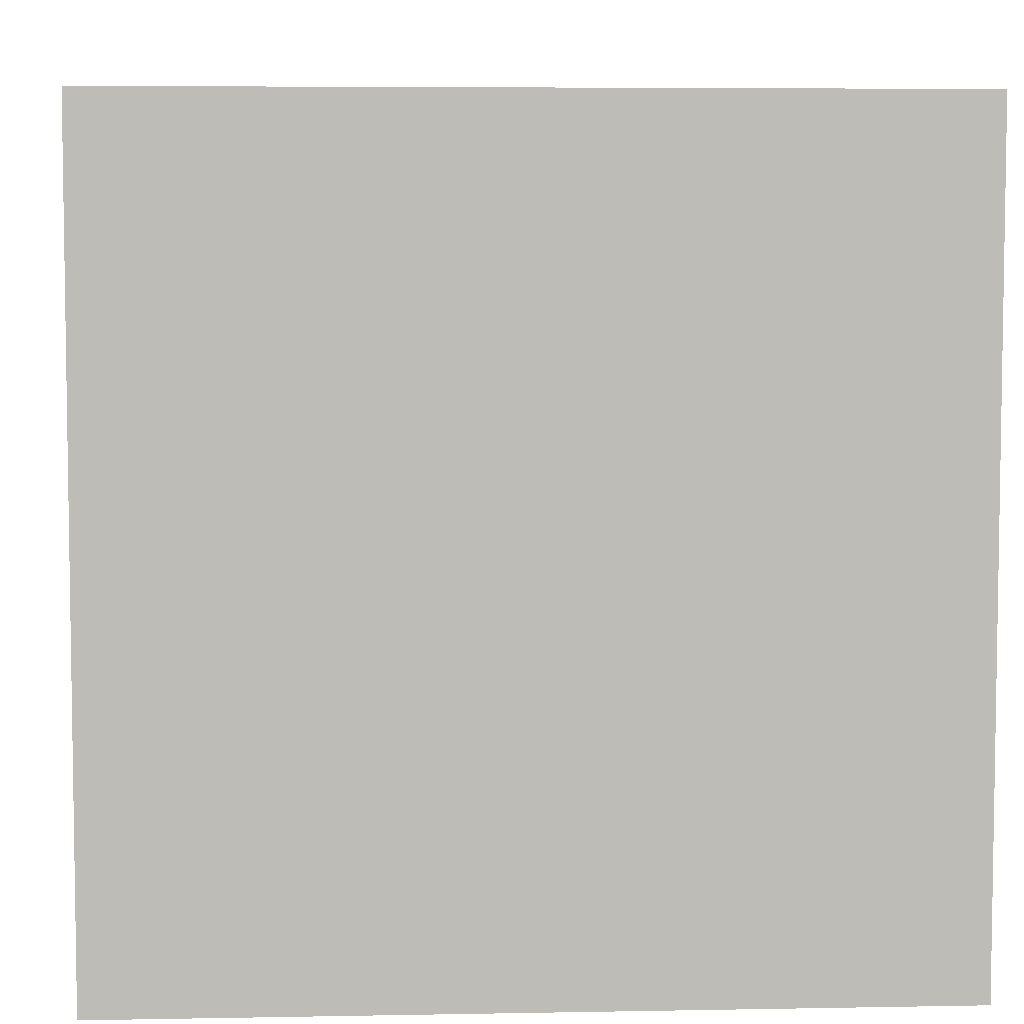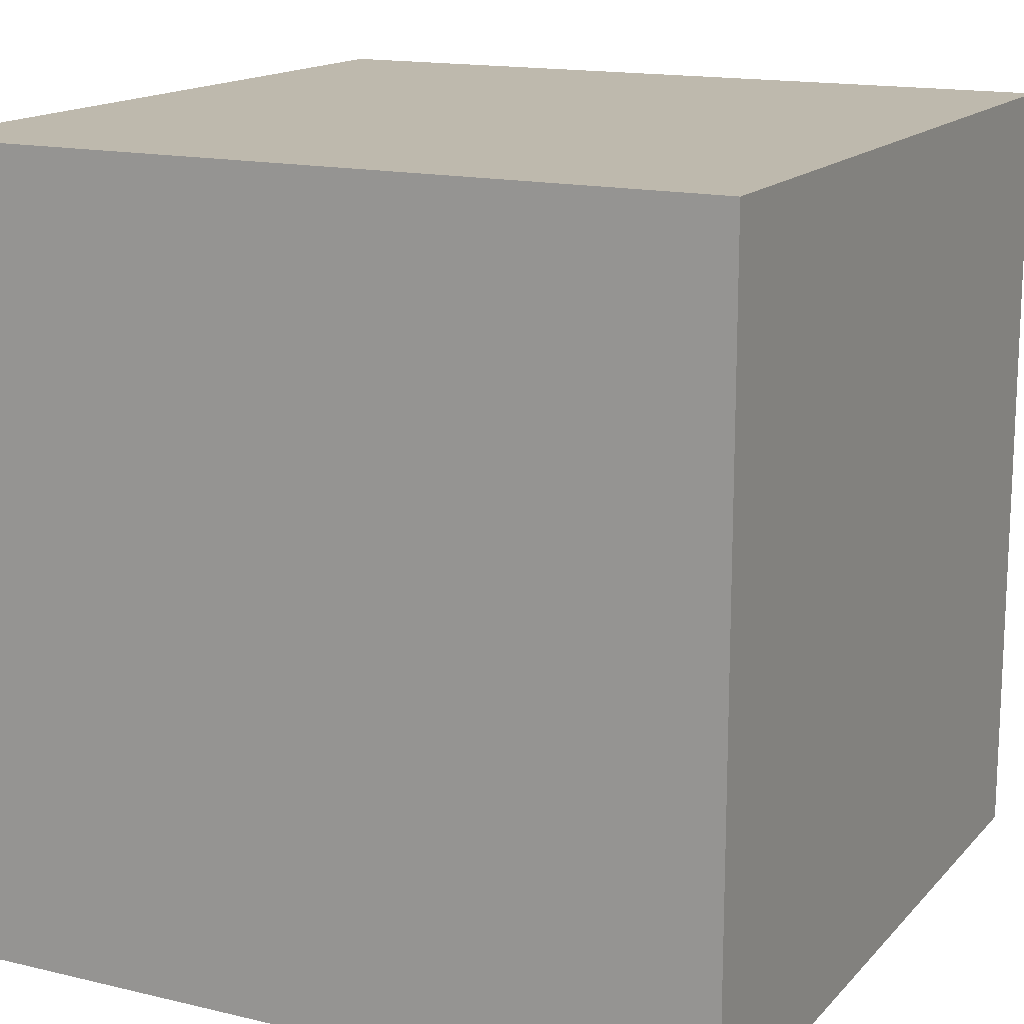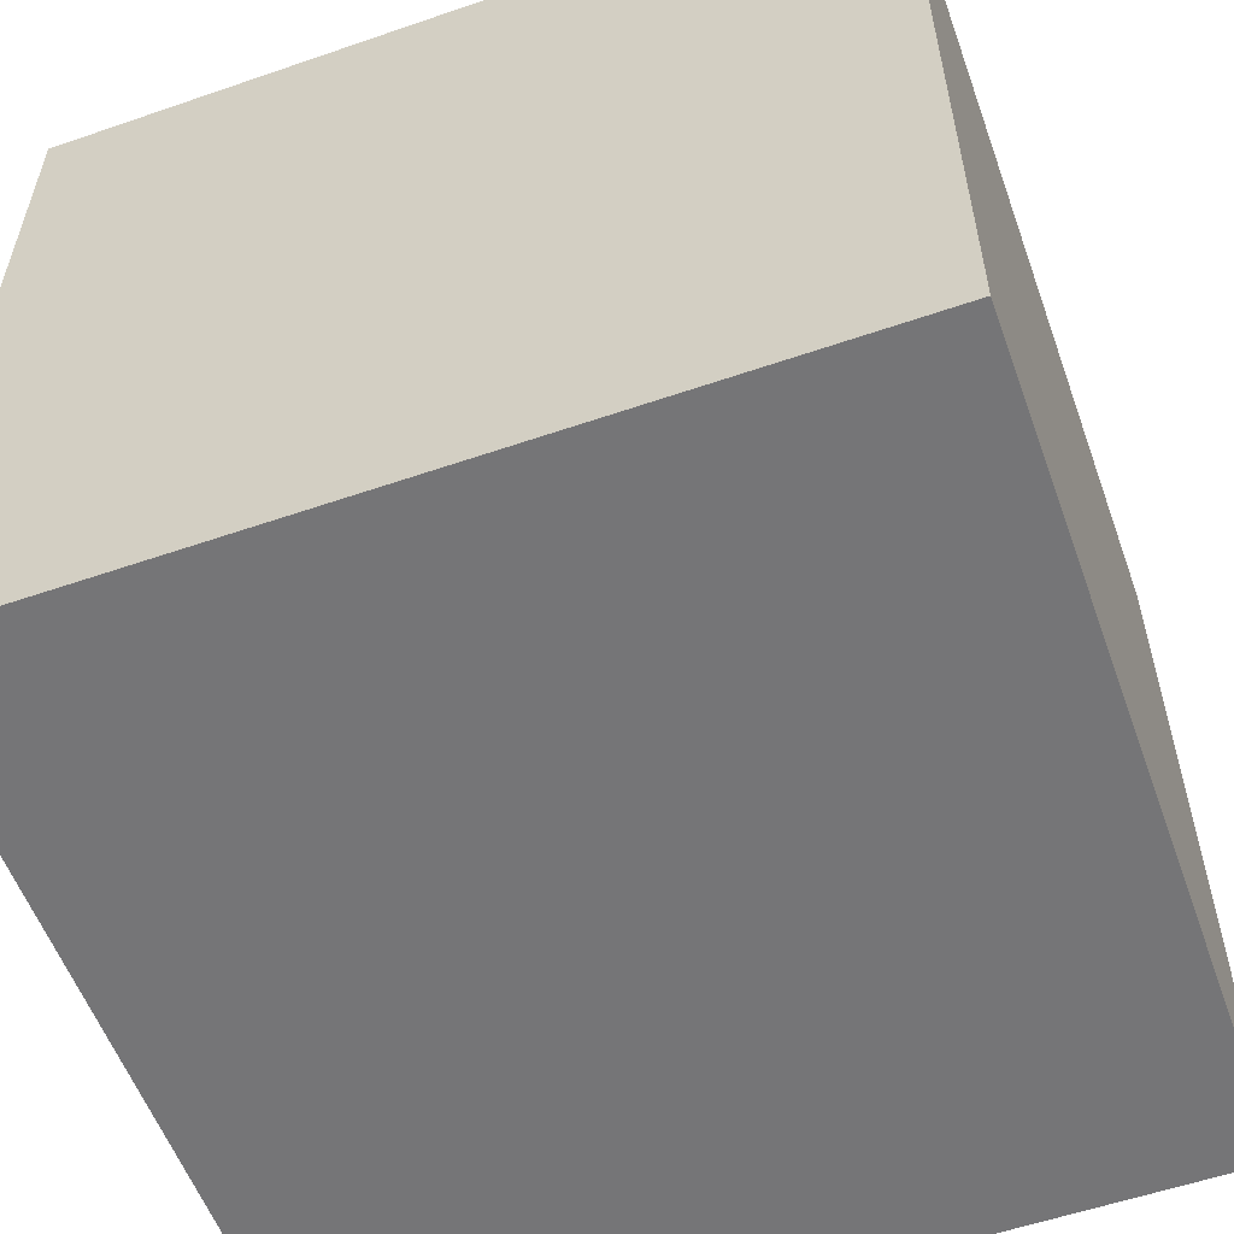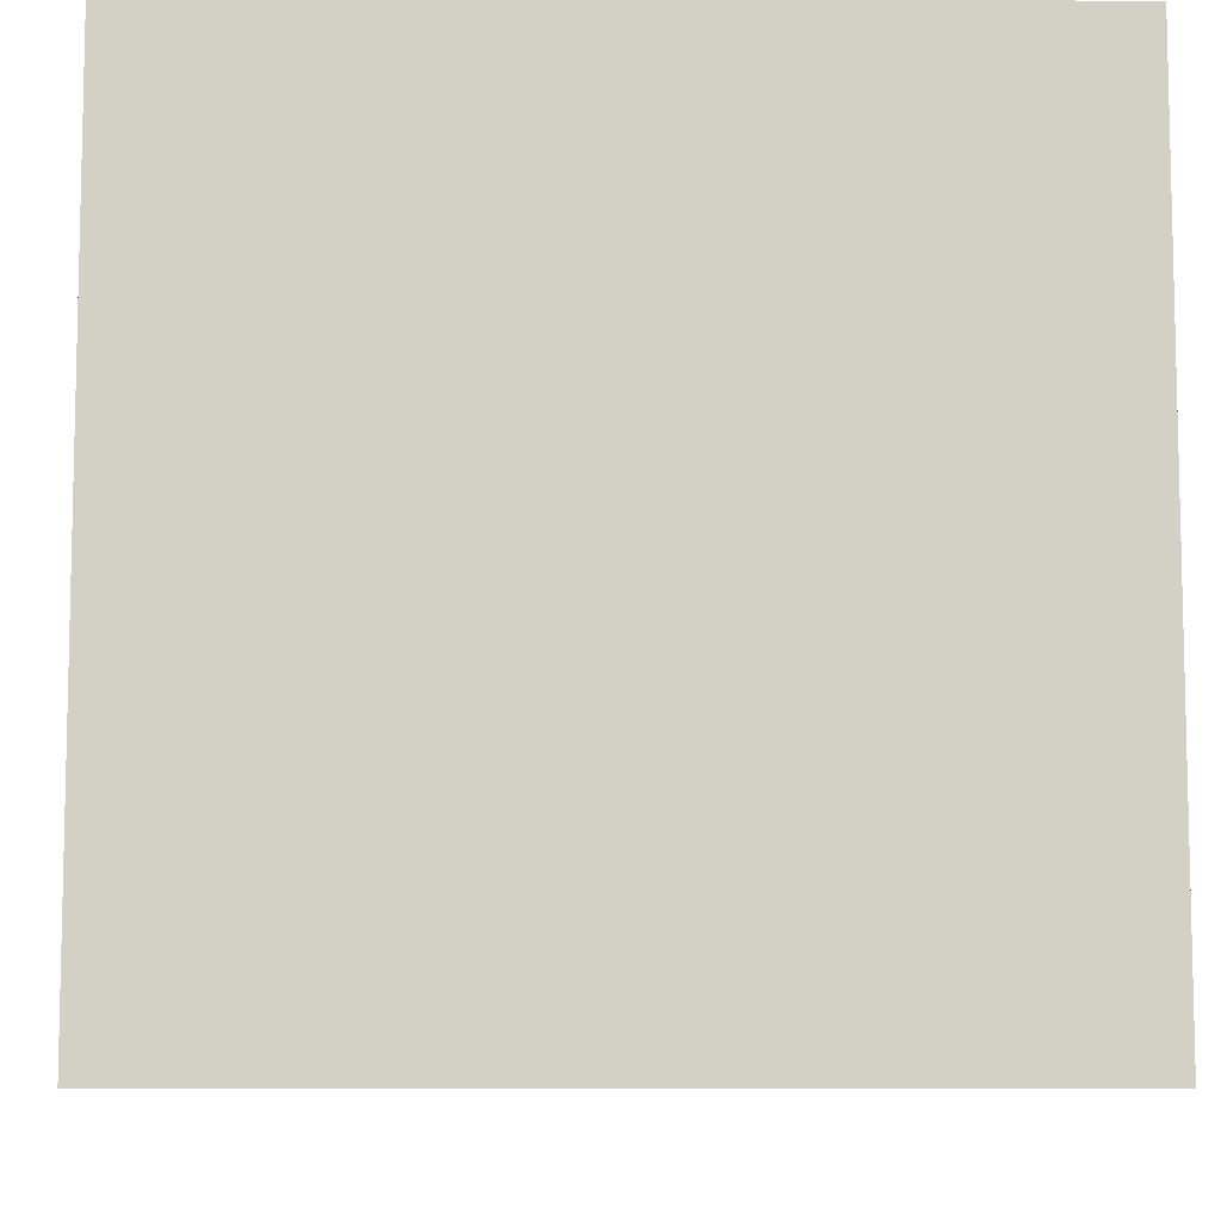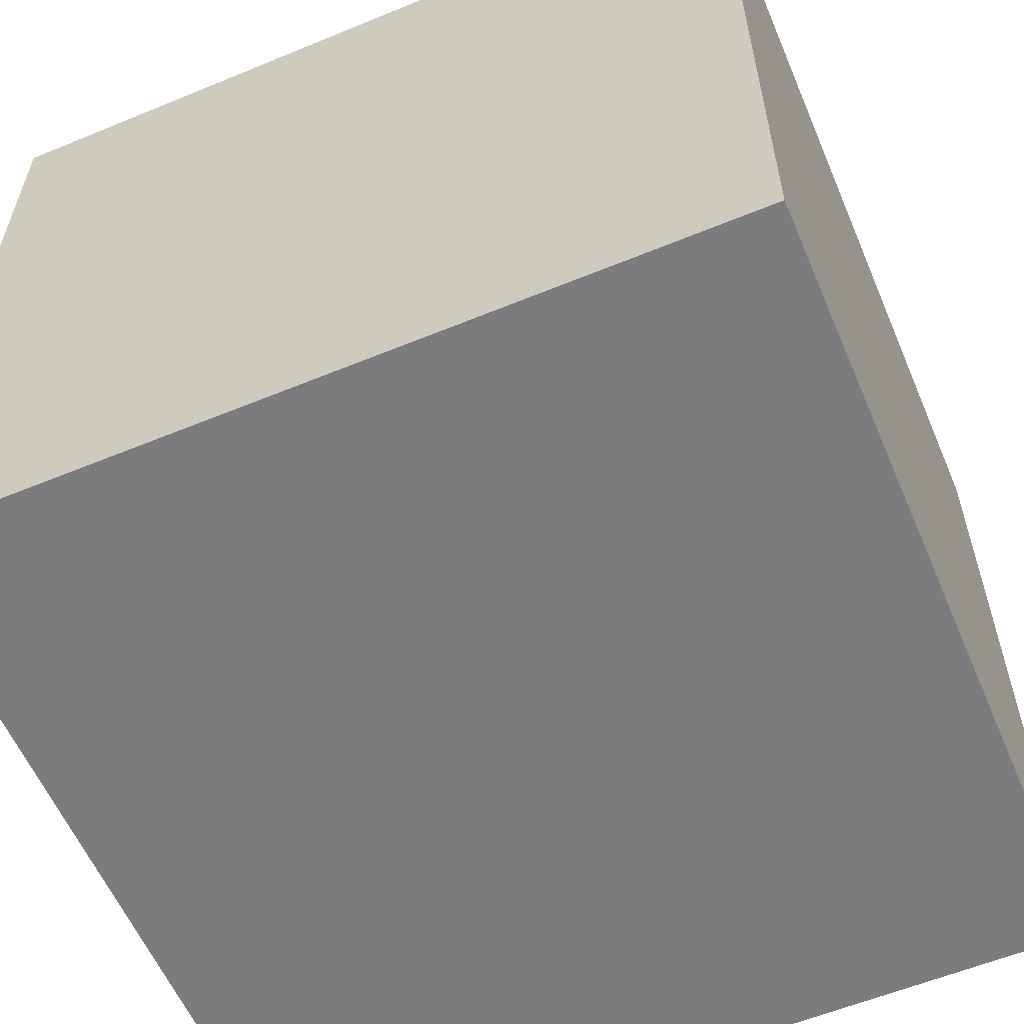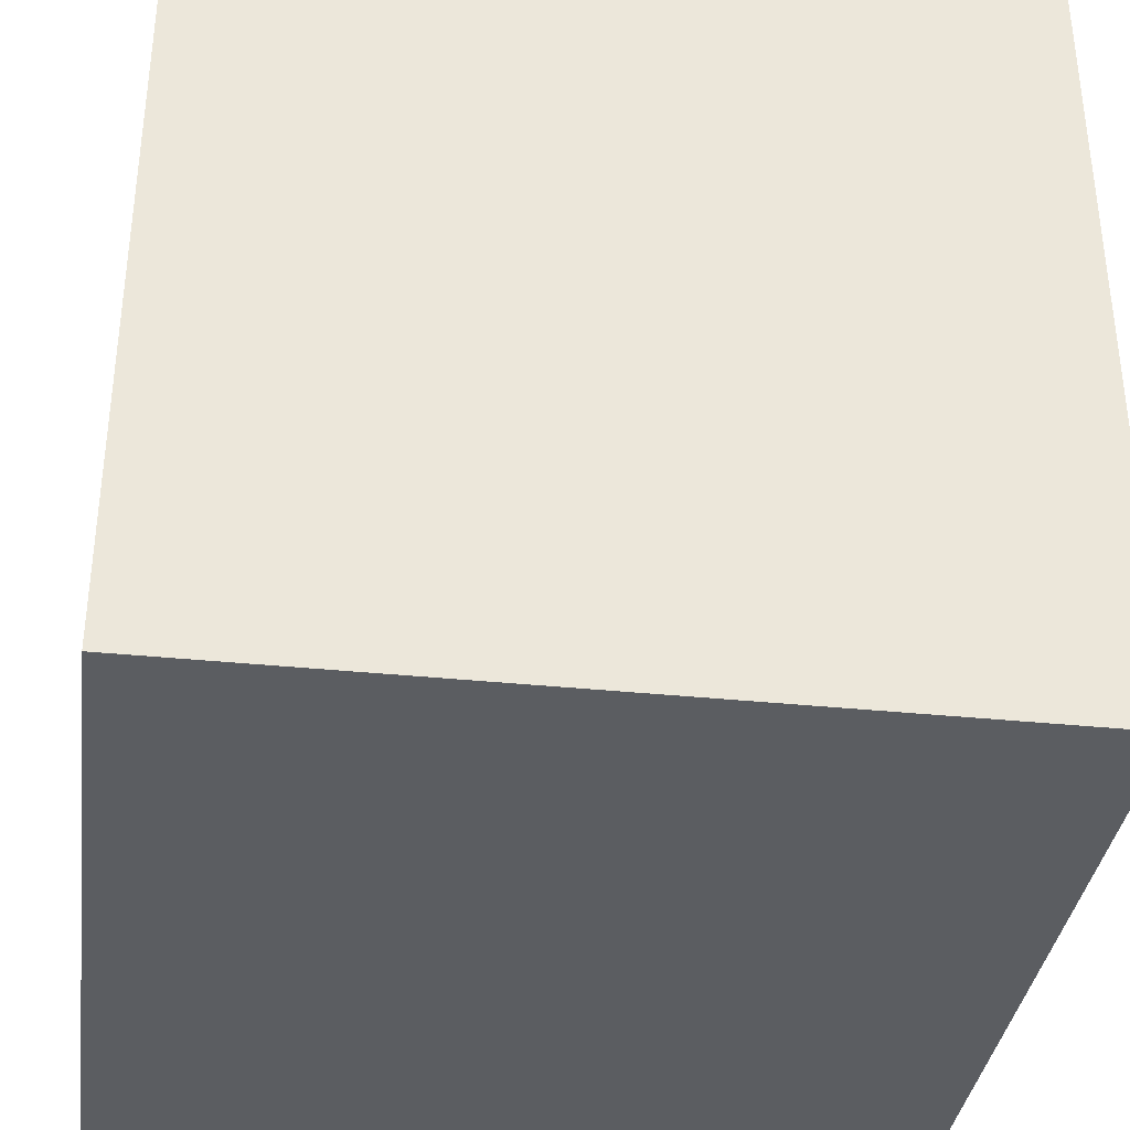
<metadata>
{"format":"obj","ext":"obj","renderer":"f3d","projection":"perspective","resolution":1024,"background":"white","views":[{"elev":5.7,"azim":86.7,"up":"+Y"},{"elev":15.3,"azim":-63.2,"up":"+Z"},{"elev":-56.6,"azim":19.8,"up":"+Z"},{"elev":-8.6,"azim":178.0,"up":"+Y"},{"elev":-58.9,"azim":23.0,"up":"+Y"},{"elev":-35.8,"azim":172.3,"up":"+Y"}]}
</metadata>
<code>
o Cube
v 1 1 -1
v 1 -1 -1
v 1 1 1
v 1 -1 1
v -1 1 -1
v -1 -1 -1
v -1 1 1
v -1 -1 1
v -1 -1 0
v 1 1 0
v -1 1 0
v 1 -1 0
f 11 3 10
f 3 8 4
f 12 8 9
f 10 4 12
f 7 9 8
f 11 7 3
f 3 7 8
f 12 4 8
f 10 3 4
f 7 11 9
f 11 6 9
f 5 2 6
f 1 12 2
f 2 9 6
f 5 10 1
f 11 5 6
f 5 1 2
f 1 10 12
f 2 12 9
f 5 11 10

</code>
